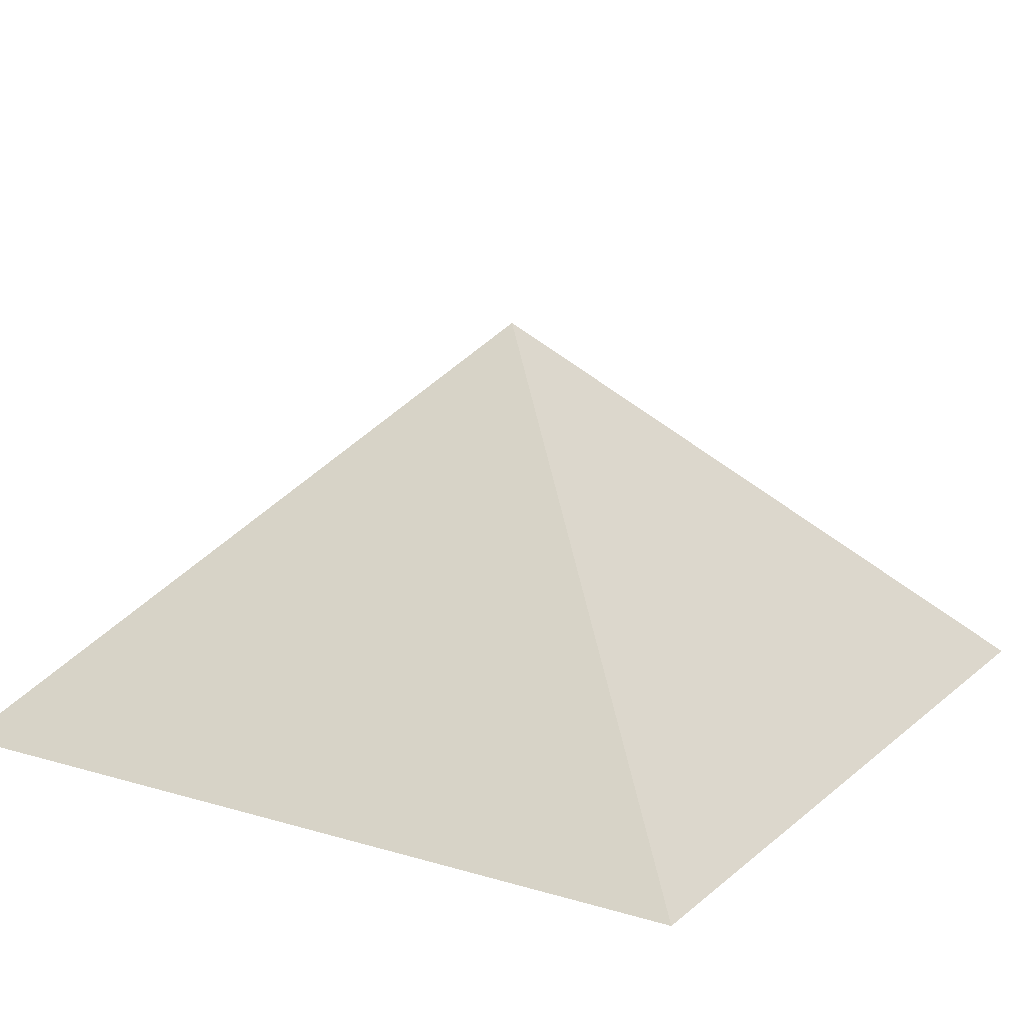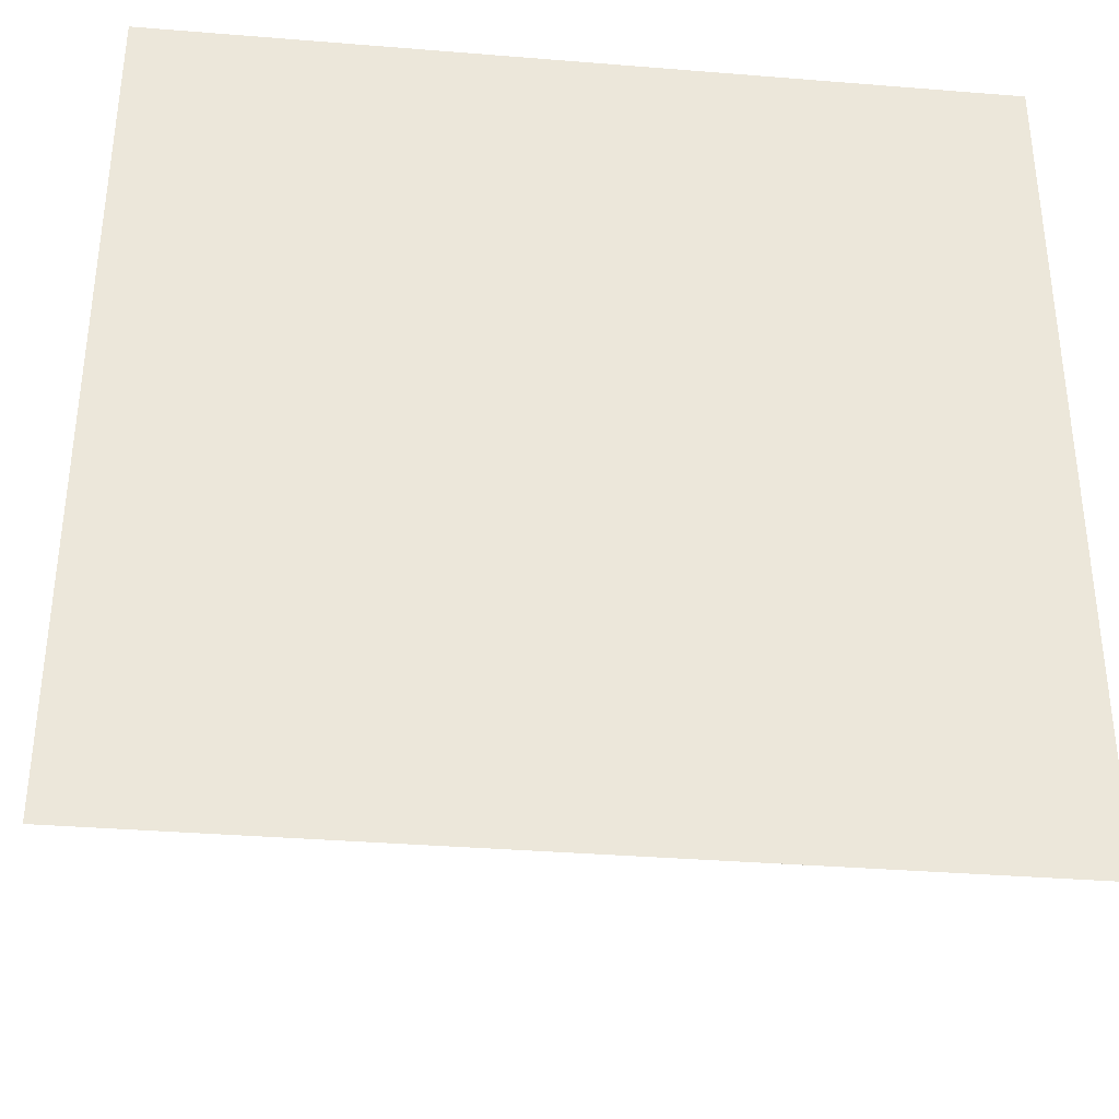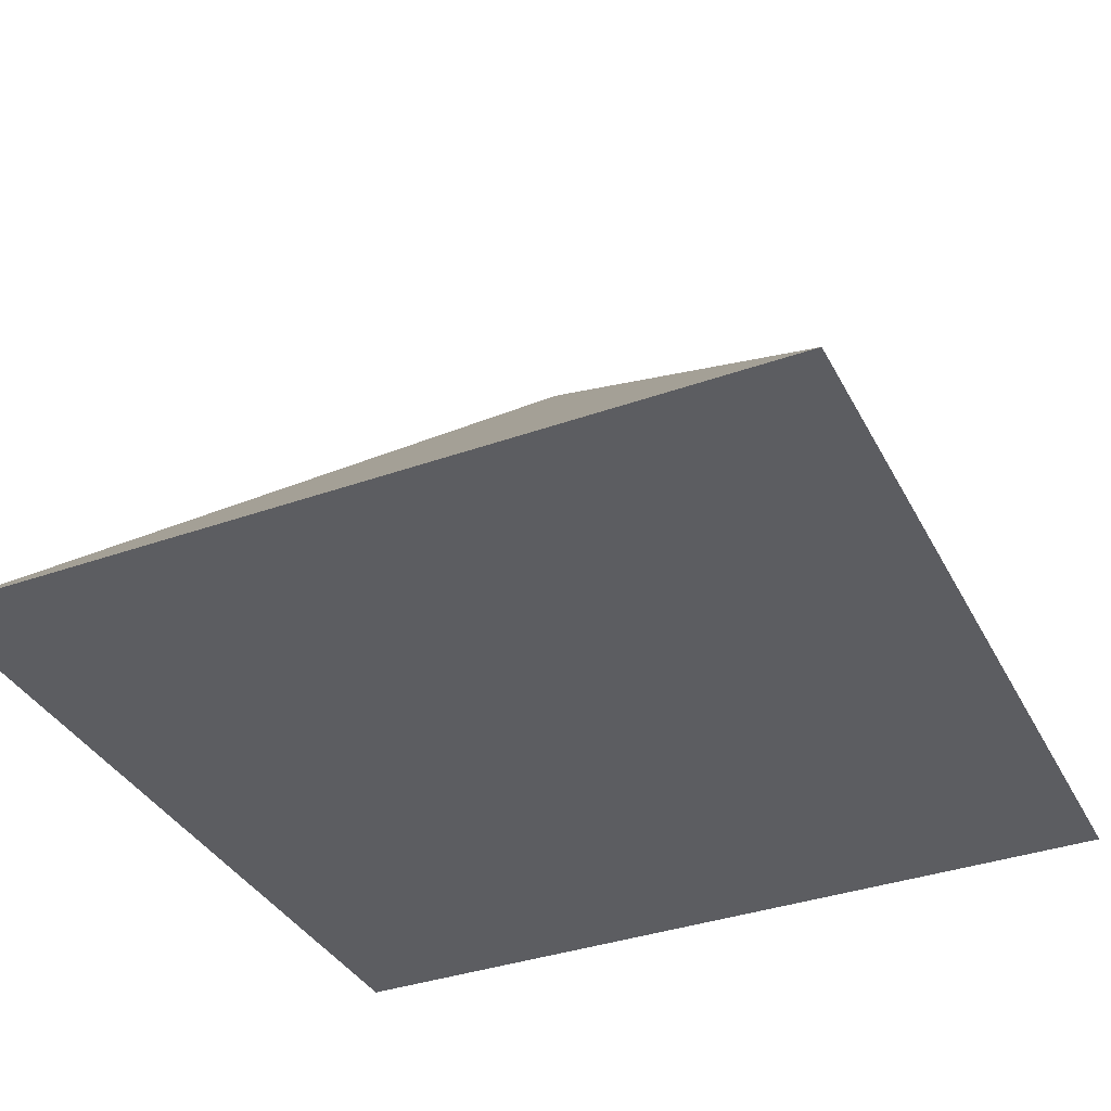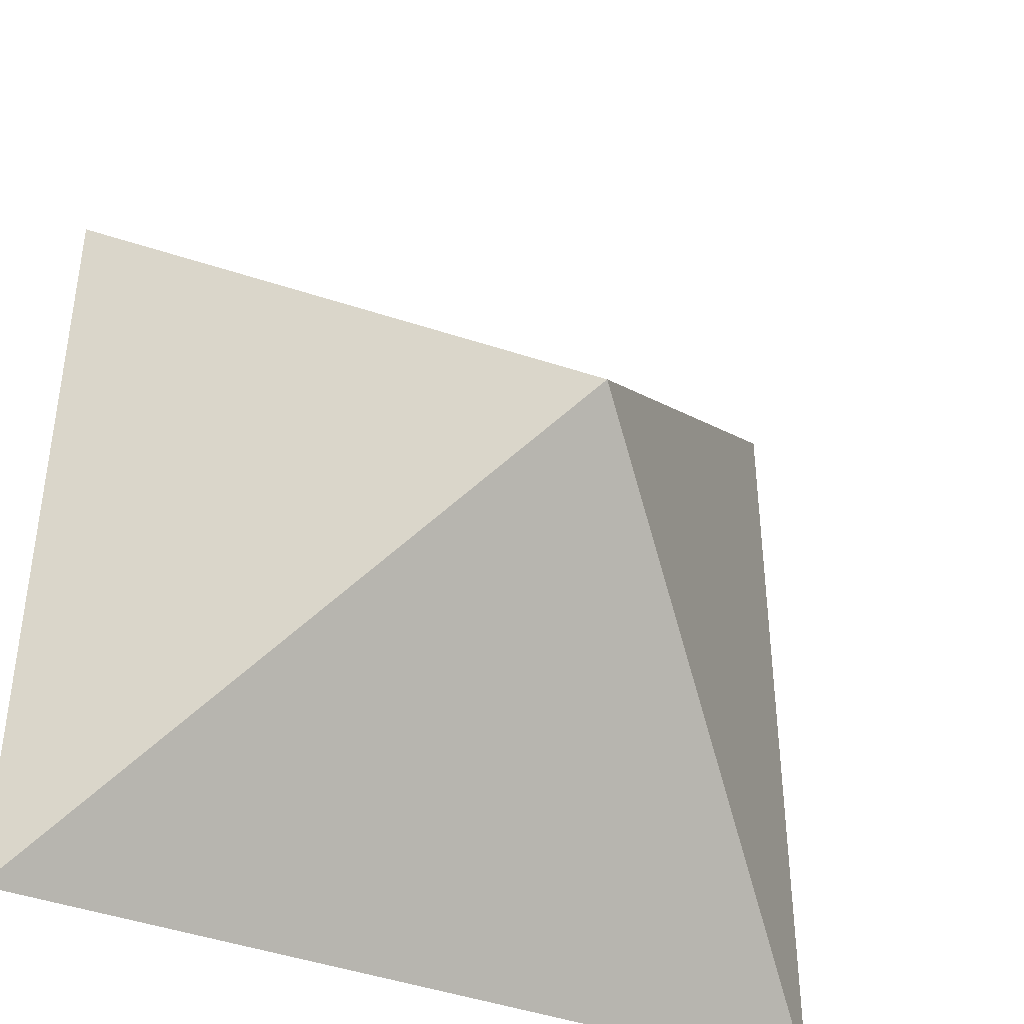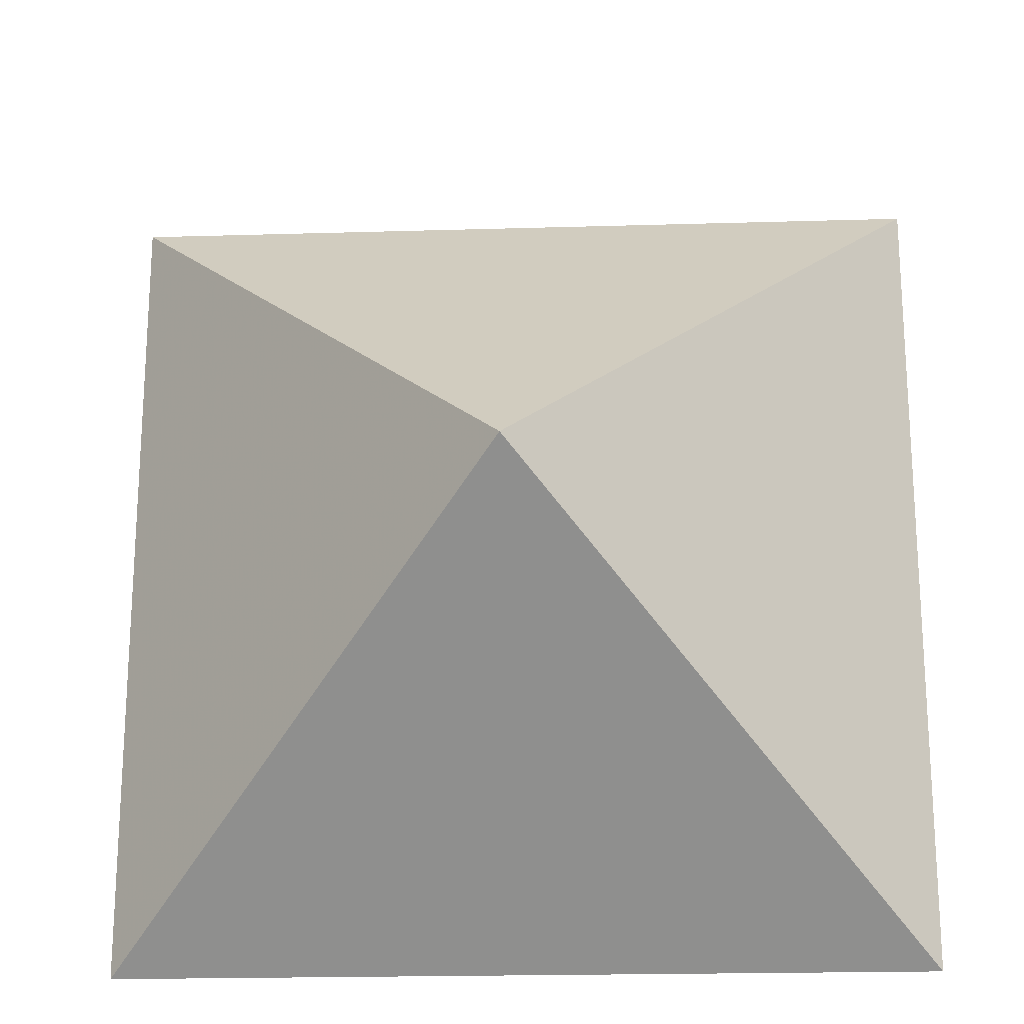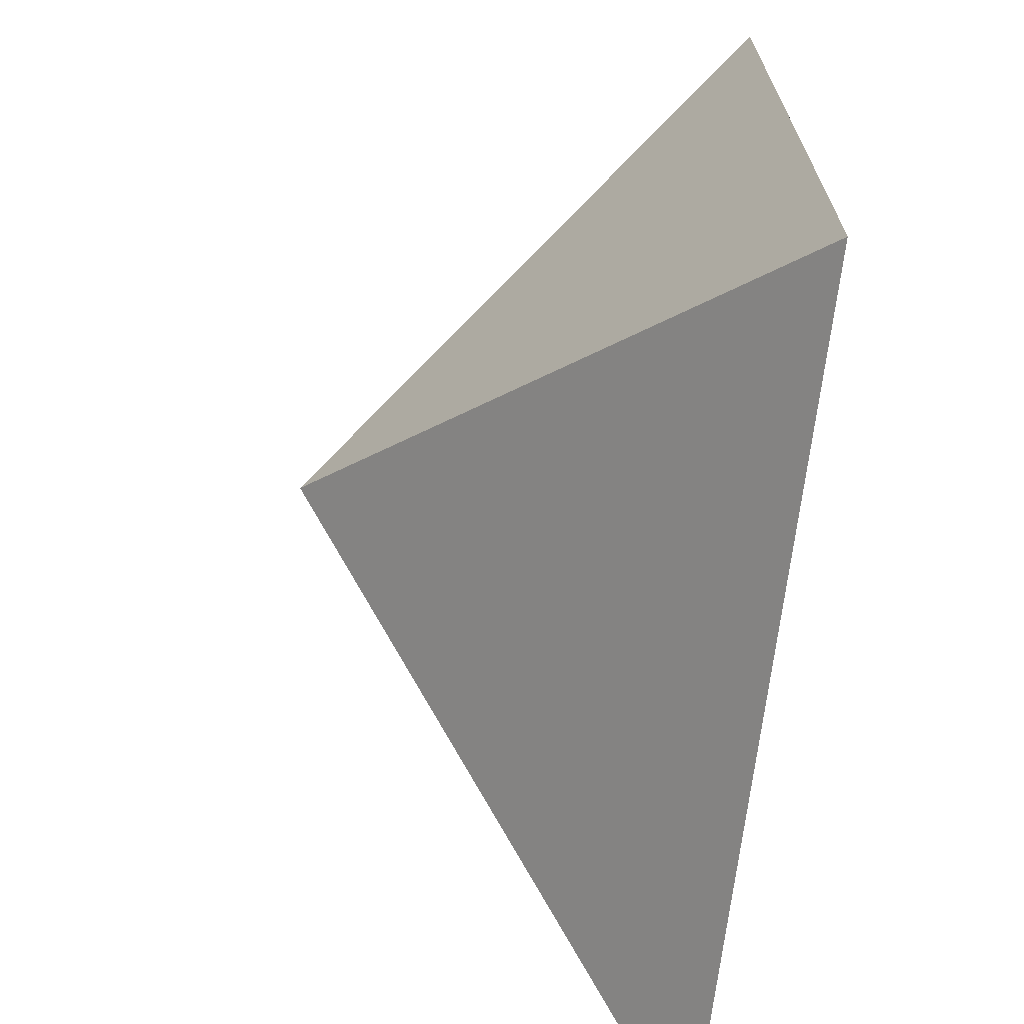
<metadata>
{"format":"obj","ext":"obj","renderer":"f3d","projection":"perspective","resolution":1024,"background":"white","views":[{"elev":15.9,"azim":121.5,"up":"+Y"},{"elev":-35.5,"azim":-6.1,"up":"+Z"},{"elev":-36.3,"azim":-155.2,"up":"+Y"},{"elev":-40.3,"azim":155.1,"up":"+Z"},{"elev":-20.5,"azim":-176.9,"up":"+Z"},{"elev":-68.7,"azim":-96.9,"up":"+Z"}]}
</metadata>
<code>
v -1.192e-07 0 5.96e-08
v 0.5 0.5 0.5
v 1 0 0
v 1 0 1
v 0 0 1
g cep_mason_3_slope_cap
f 1 2 2 3
f 4 2 2 5
f 5 2 2 1
f 3 2 2 4
f 3 4 5 1

</code>
